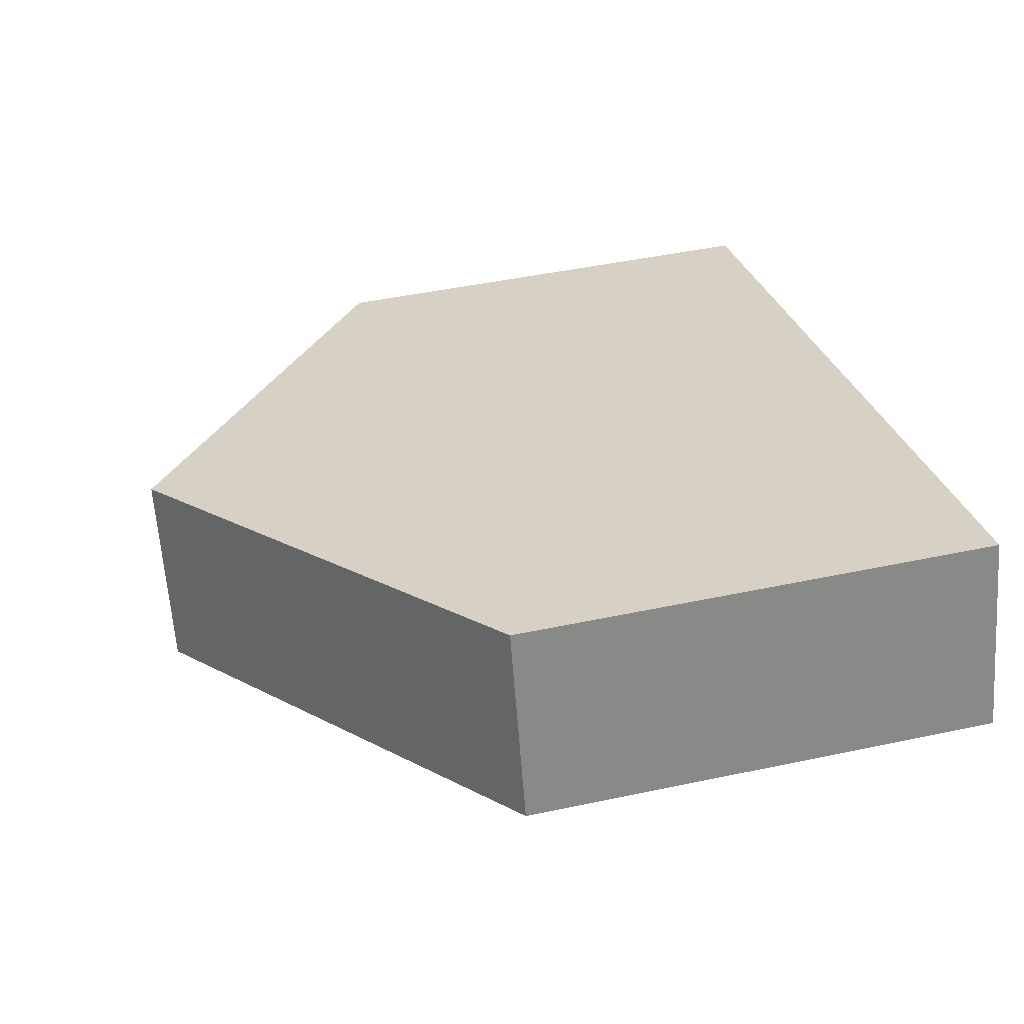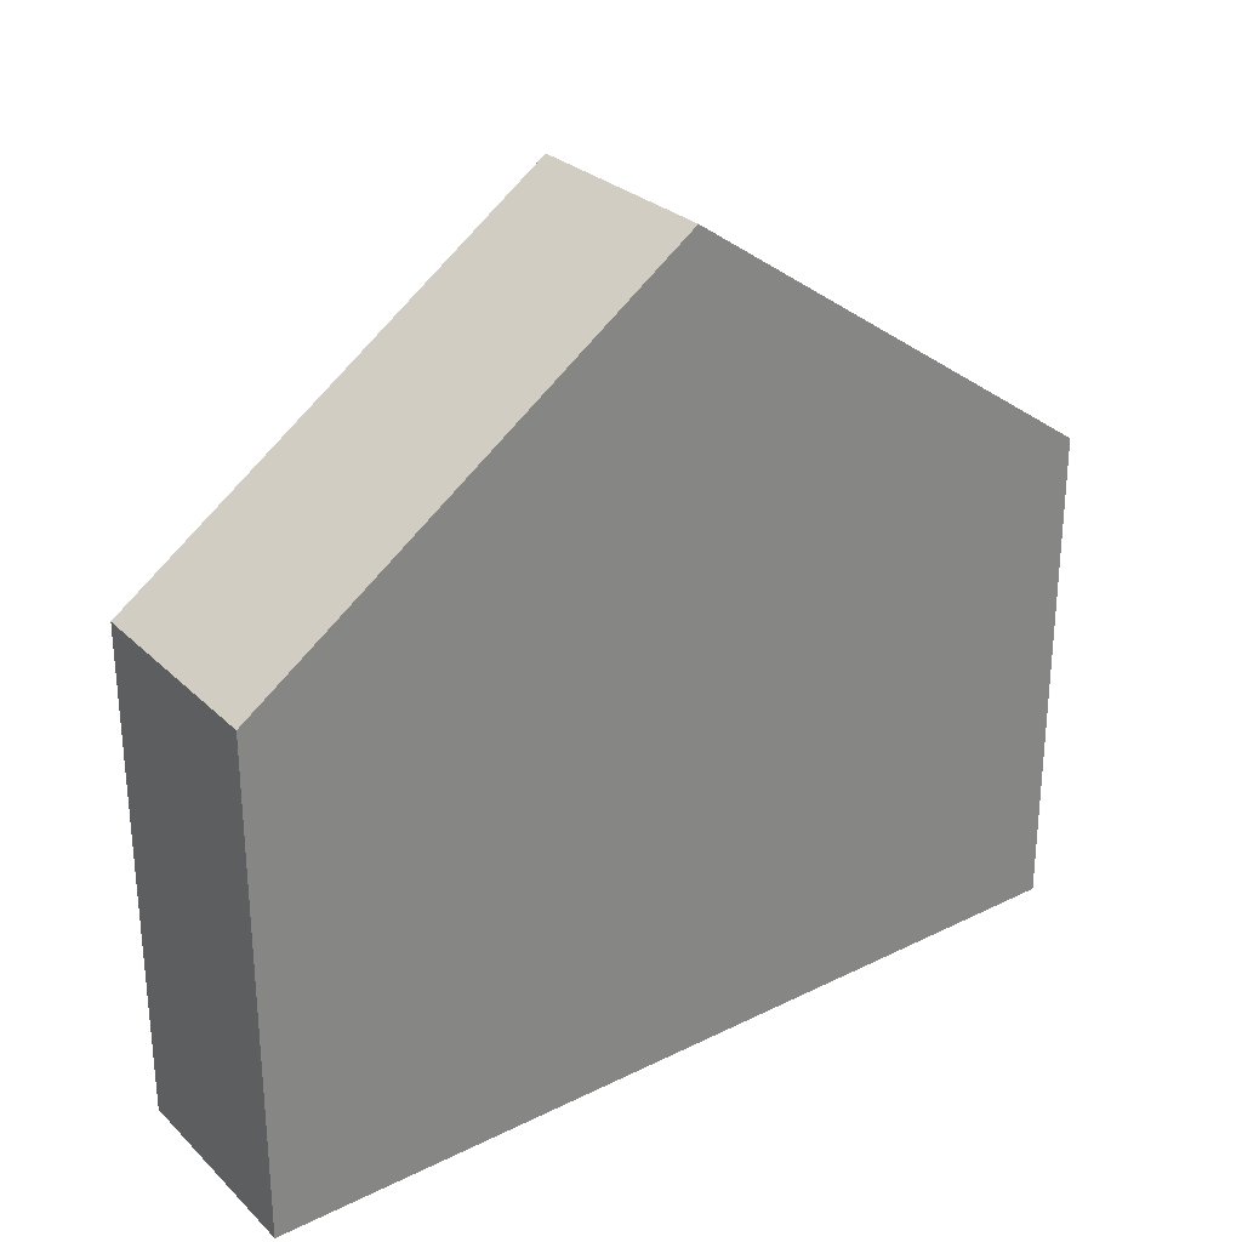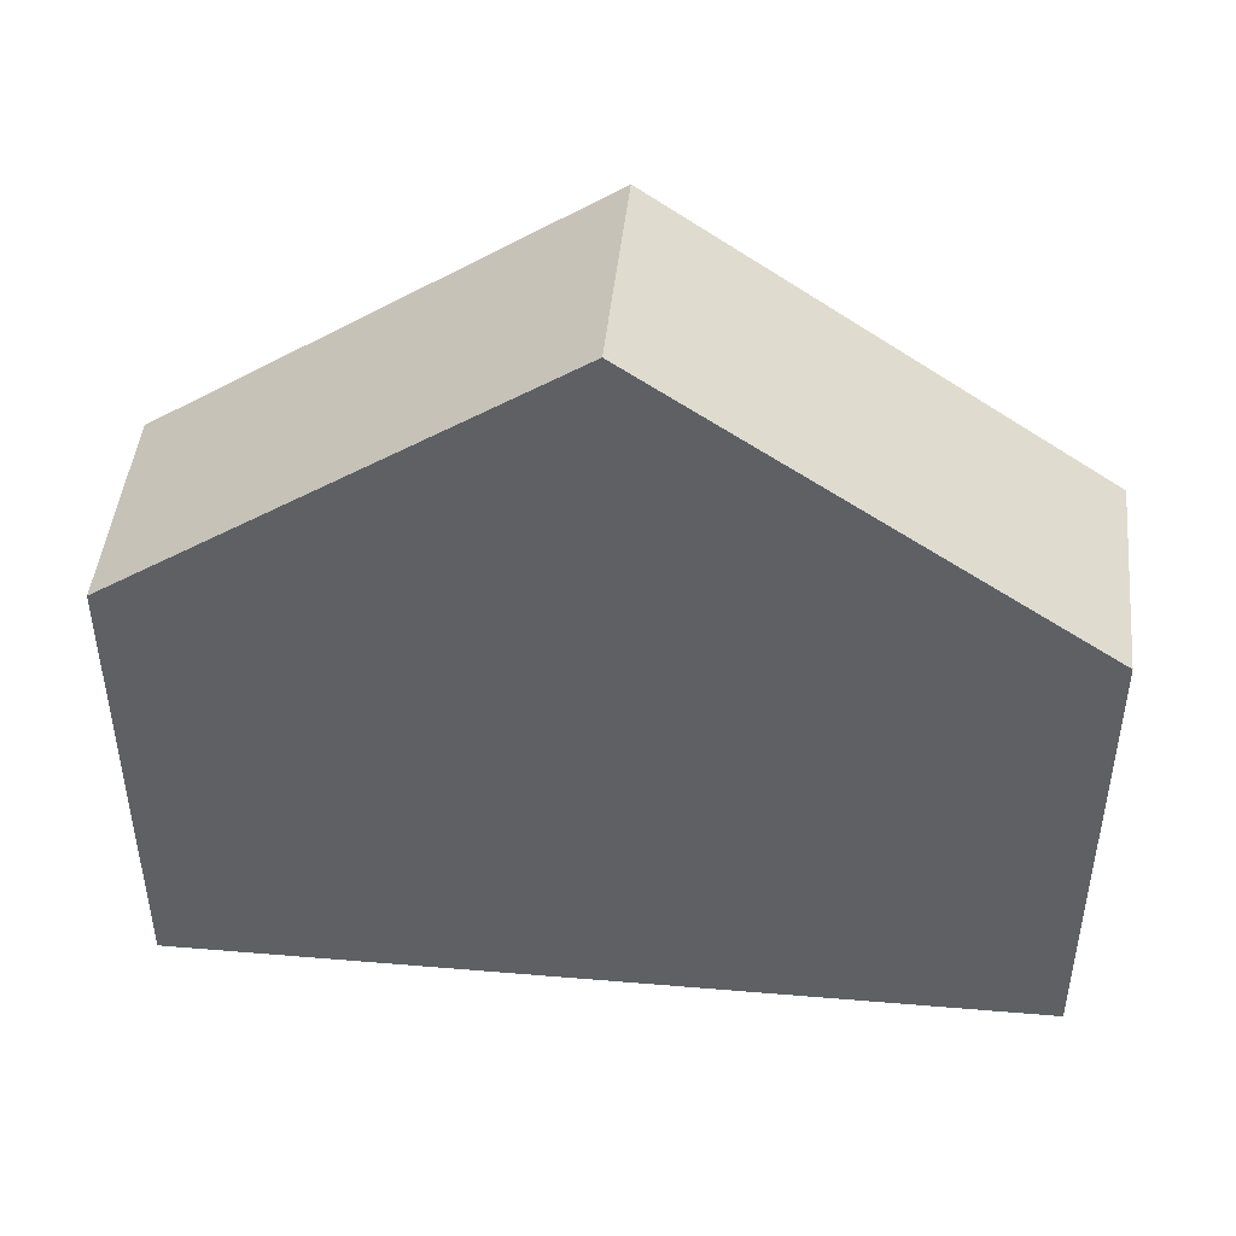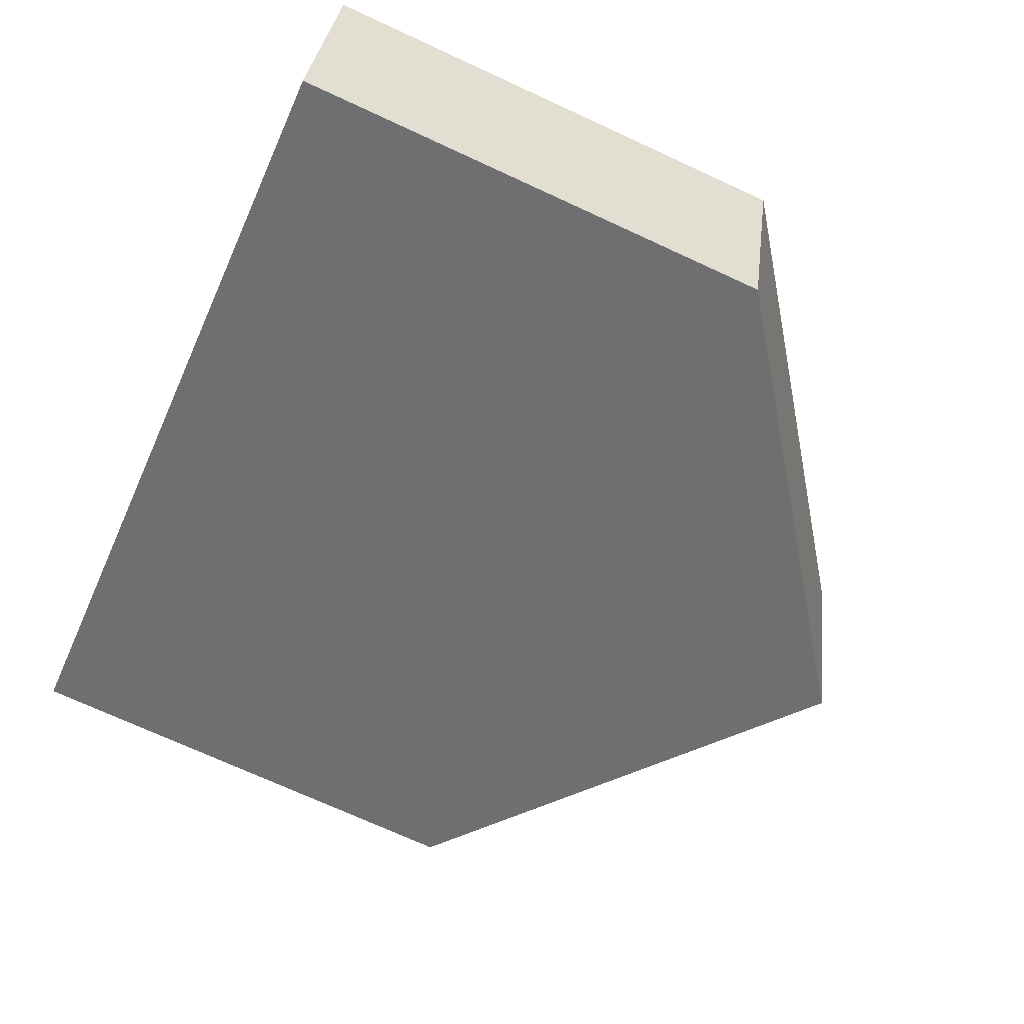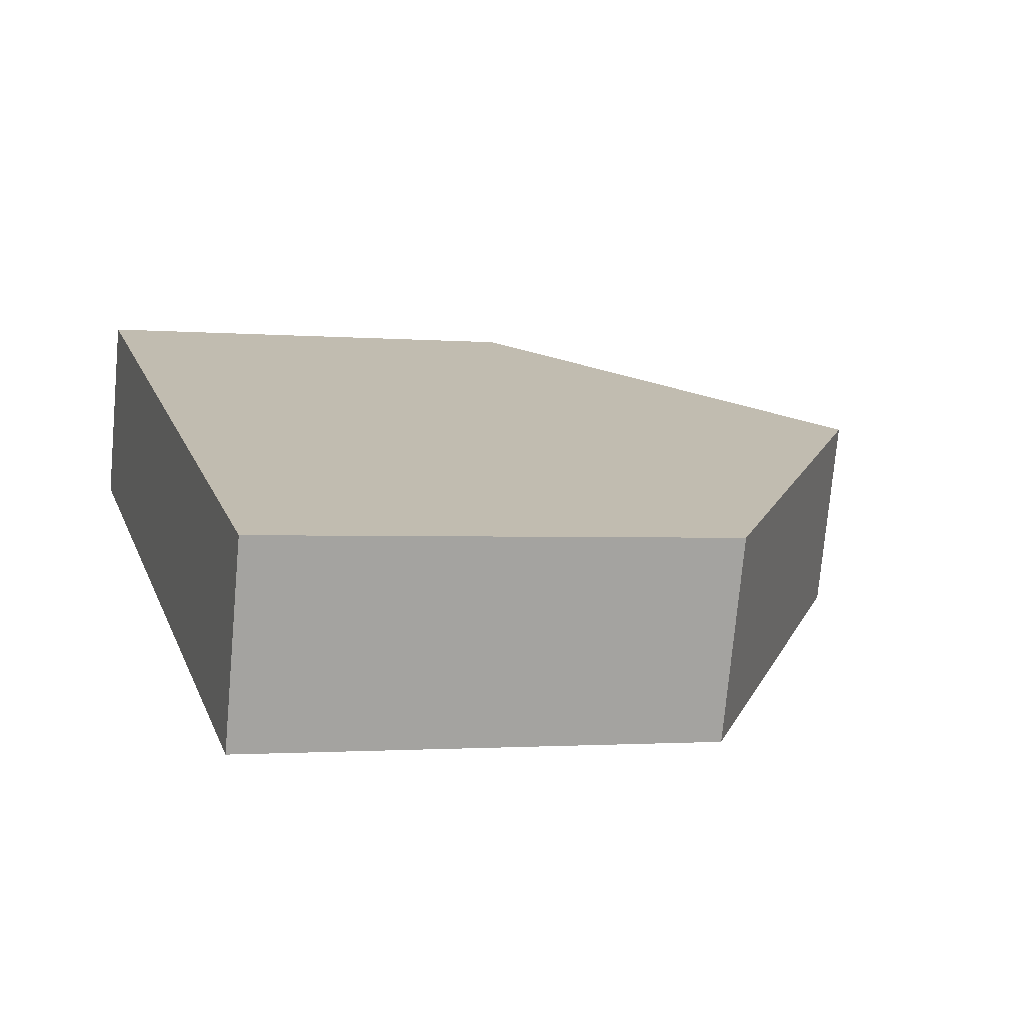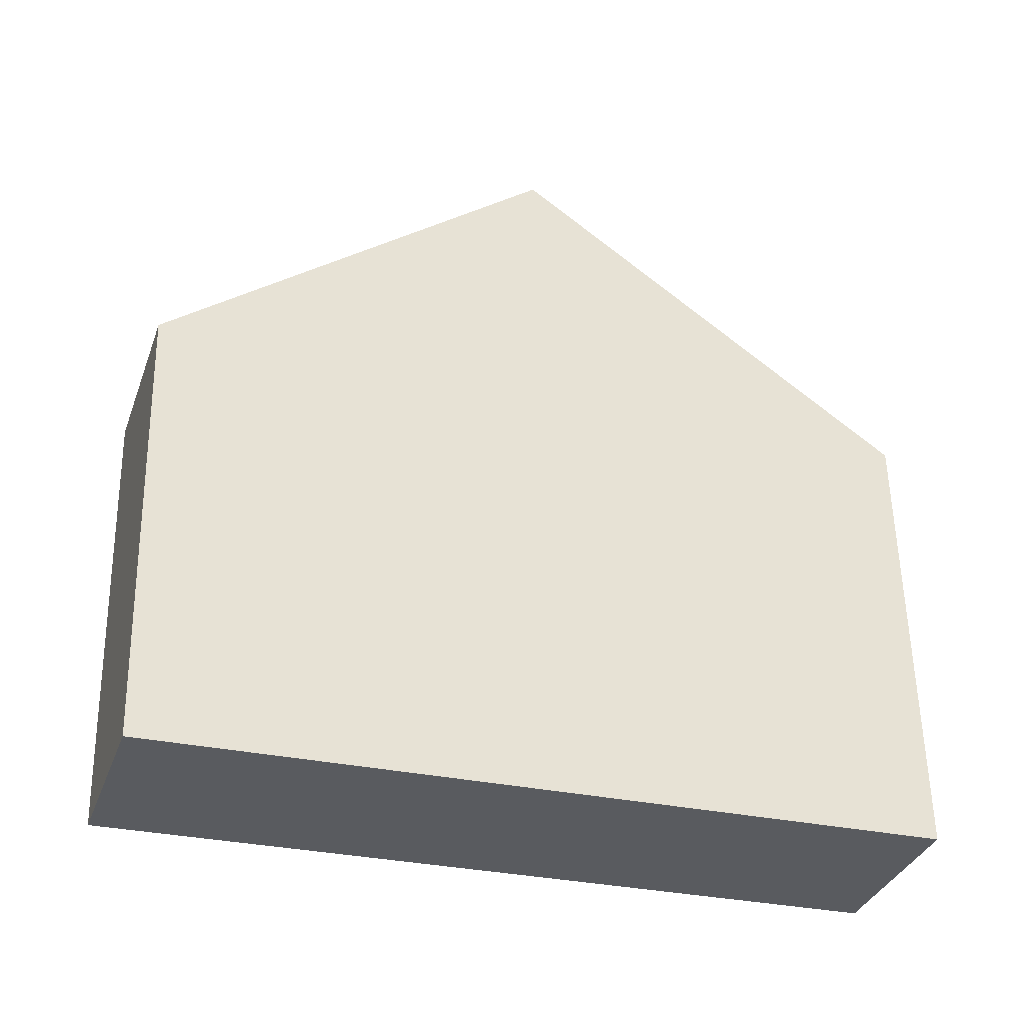
<metadata>
{"format":"obj","ext":"obj","renderer":"f3d","projection":"perspective","resolution":1024,"background":"white","views":[{"elev":46.0,"azim":-103.7,"up":"+Z"},{"elev":28.6,"azim":161.7,"up":"+Y"},{"elev":47.2,"azim":-156.2,"up":"+Y"},{"elev":-72.3,"azim":65.3,"up":"+Z"},{"elev":-1.6,"azim":72.2,"up":"+Z"},{"elev":57.2,"azim":-1.1,"up":"+Z"}]}
</metadata>
<code>
v 2.023 0.009675 5.283
v 2.014 0.009675 5.257
v 2.014 -0.056 5.257
v 2.023 -0.056 5.283
v 2.077 0.05006 5.265
v 2.069 0.05028 5.239
v 2.069 0.05028 5.239
v 2.124 0.009675 5.22
v 2.124 -0.056 5.22
v 2.014 -0.056 5.257
v 2.014 0.009675 5.257
v 2.023 -0.056 5.283
v 2.014 -0.056 5.257
v 2.124 -0.056 5.22
v 2.132 -0.056 5.247
v 2.077 0.05006 5.265
v 2.023 0.009675 5.283
v 2.023 -0.056 5.283
v 2.132 -0.056 5.247
v 2.132 0.009675 5.247
v 2.124 0.009675 5.22
v 2.132 0.009675 5.247
v 2.132 -0.056 5.247
v 2.124 -0.056 5.22
f 1 2 3
f 1 3 4
f 1 5 6
f 1 6 2
f 7 8 9
f 7 9 10
f 7 10 11
f 12 13 14
f 12 14 15
f 16 17 18
f 16 18 19
f 16 19 20
f 20 8 6
f 20 6 5
f 21 22 23
f 21 23 24

</code>
